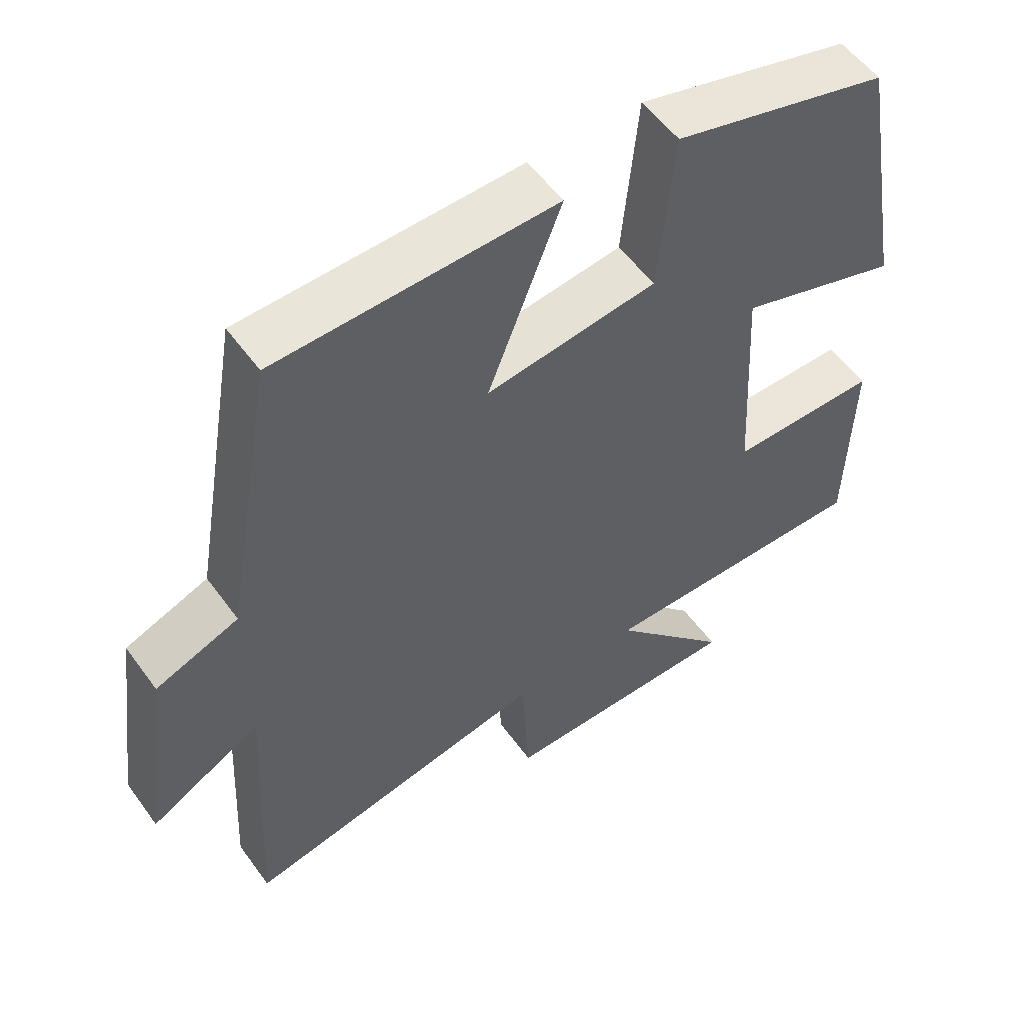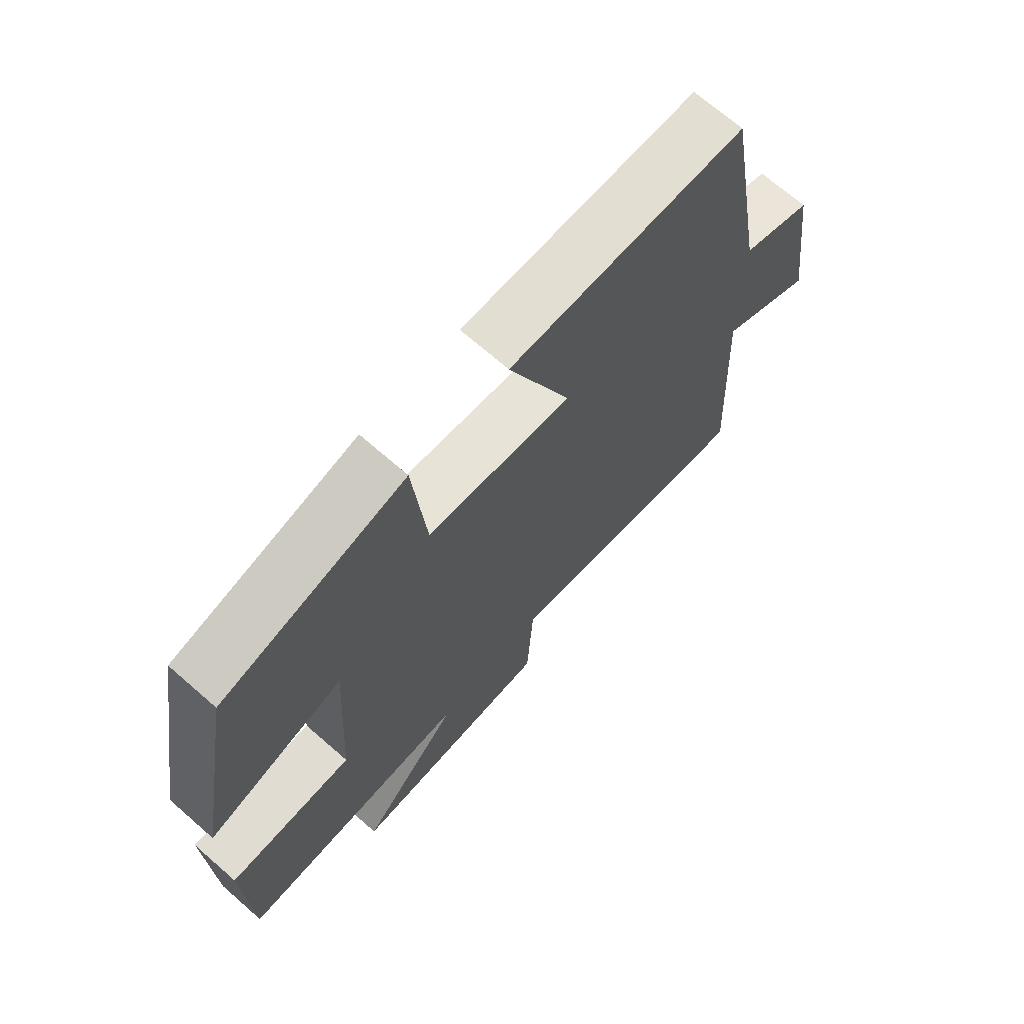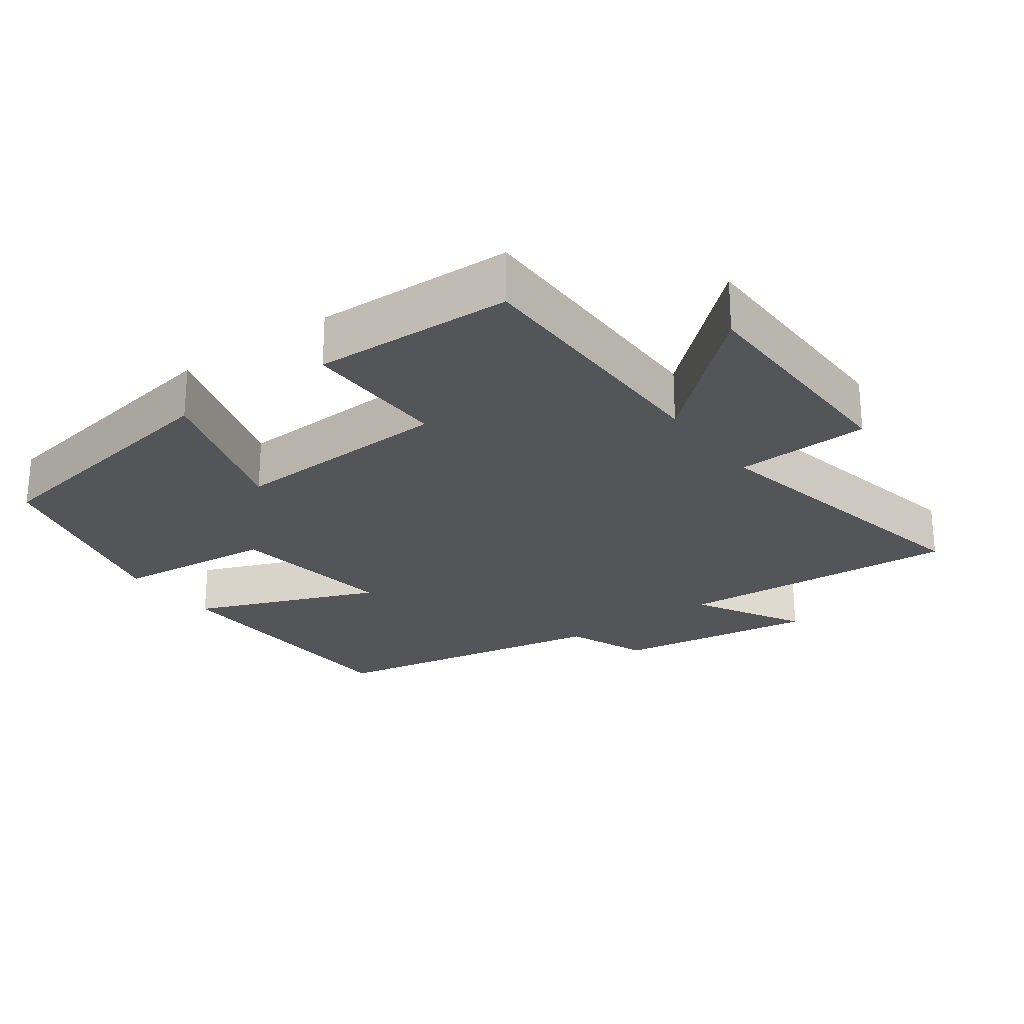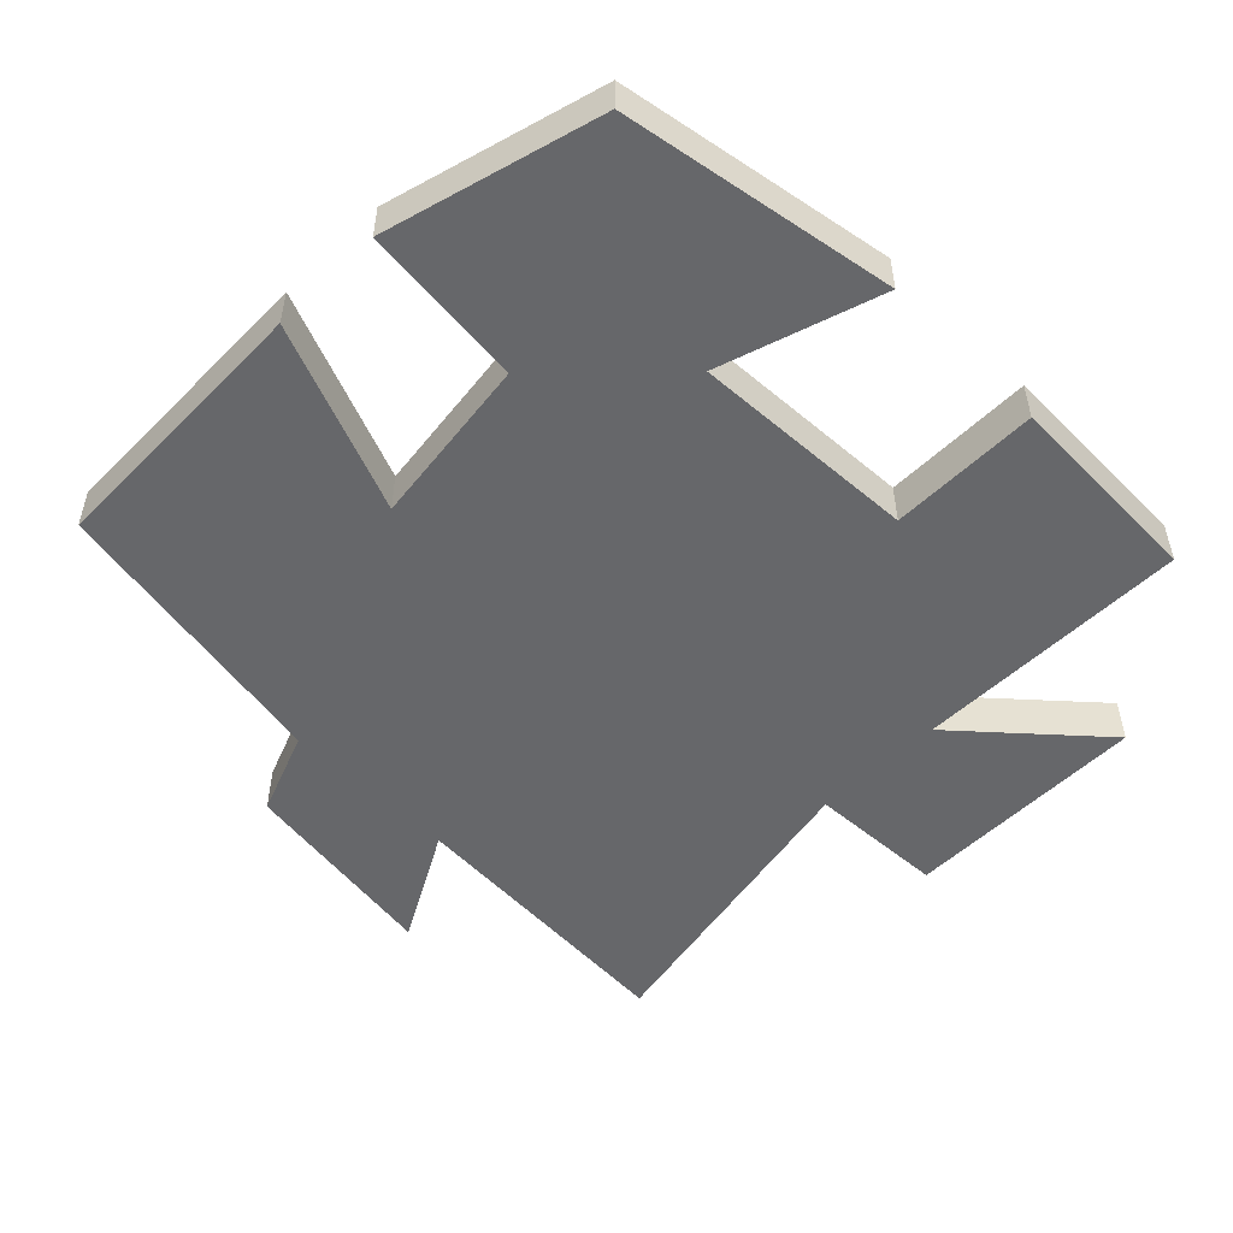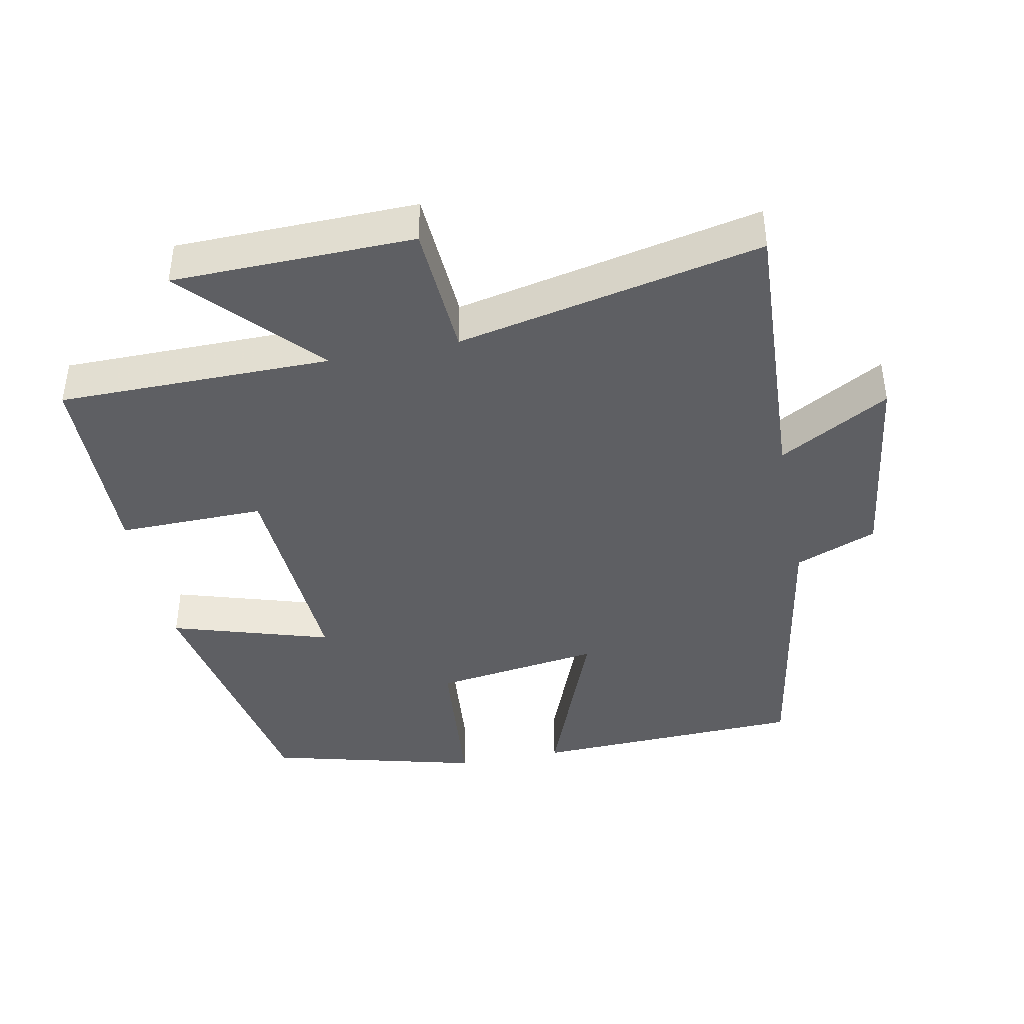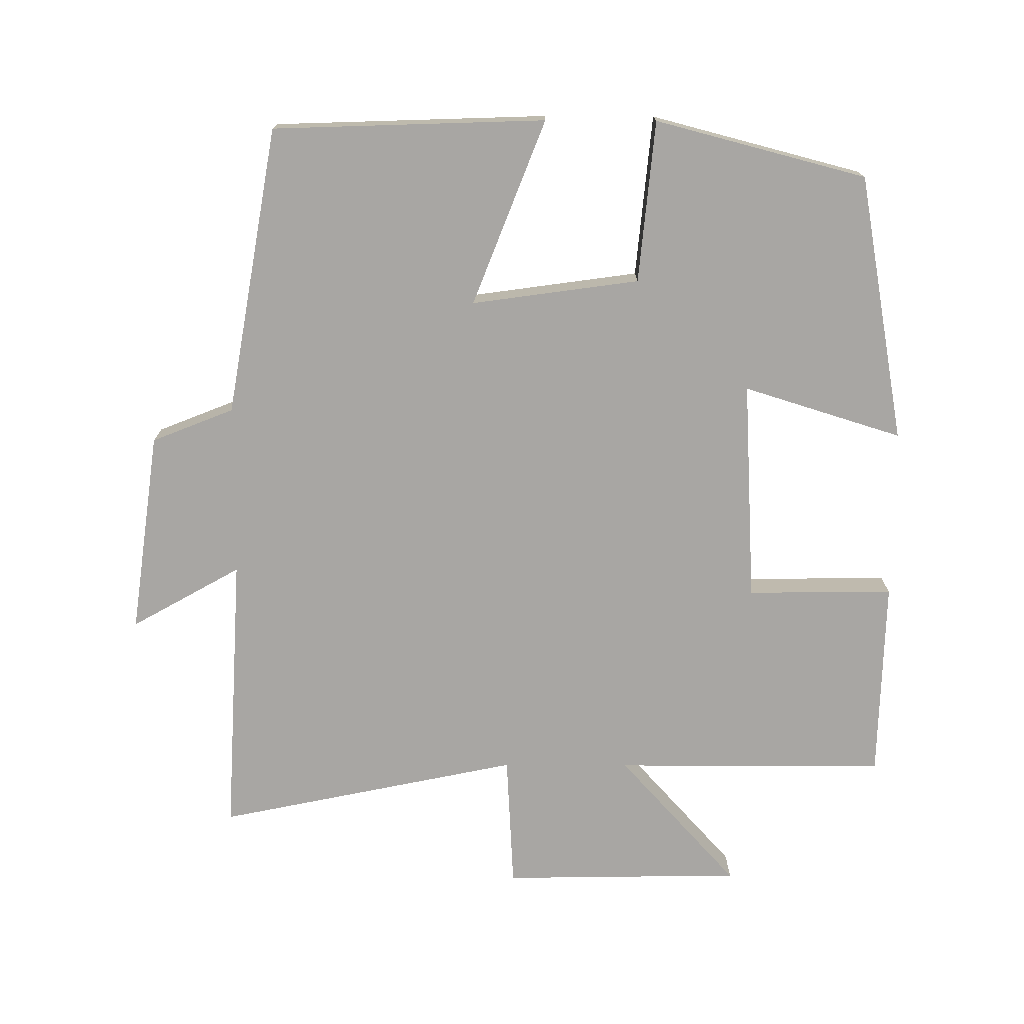
<metadata>
{"format":"obj","ext":"obj","renderer":"f3d","projection":"perspective","resolution":1024,"background":"white","views":[{"elev":54.7,"azim":-35.3,"up":"+Z"},{"elev":69.9,"azim":131.1,"up":"+Z"},{"elev":-24.5,"azim":125.7,"up":"+Y"},{"elev":-52.1,"azim":44.7,"up":"+Y"},{"elev":-41.3,"azim":-168.6,"up":"+Y"},{"elev":-74.3,"azim":-0.3,"up":"+Y"}]}
</metadata>
<code>
v -0.428 0.07 0.486
v -0.034 0.07 0.5
v -0.138 0.07 0.233
v 0.104 0.07 0.267
v 0.126 0.07 0.5
v 0.431 0.07 0.421
v 0.5 0.07 0.035
v 0.271 0.07 0.106
v 0.289 0.07 -0.214
v 0.5 0.07 -0.211
v 0.493 0.07 -0.499
v 0.101 0.07 -0.5
v 0.272 0.07 -0.688
v -0.074 0.07 -0.694
v -0.085 0.07 -0.5
v -0.522 0.07 -0.591
v -0.5 0.07 -0.181
v -0.658 0.07 -0.27
v -0.618 0.07 0.022
v -0.5 0.07 0.069
v -0.428 0 0.486
v -0.034 0 0.5
v -0.138 0 0.233
v 0.104 0 0.267
v 0.126 0 0.5
v 0.431 0 0.421
v 0.5 0 0.035
v 0.271 0 0.106
v 0.289 0 -0.214
v 0.5 0 -0.211
v 0.493 0 -0.499
v 0.101 0 -0.5
v 0.272 0 -0.688
v -0.074 0 -0.694
v -0.085 0 -0.5
v -0.522 0 -0.591
v -0.5 0 -0.181
v -0.658 0 -0.27
v -0.618 0 0.022
v -0.5 0 0.069
f 17 18 19 20
f 17 20 1 2
f 15 16 17
f 12 13 14 15
f 9 10 11 12
f 8 9 12 15
f 5 6 7 8
f 4 5 8
f 3 4 8 15
f 17 2 3
f 3 15 17
f 40 39 38 37
f 22 21 40 37
f 37 36 35
f 35 34 33 32
f 32 31 30 29
f 35 32 29 28
f 28 27 26 25
f 28 25 24
f 35 28 24 23
f 23 22 37
f 37 35 23
f 1 21 22 2
f 2 22 23 3
f 3 23 24 4
f 4 24 25 5
f 5 25 26 6
f 6 26 27 7
f 7 27 28 8
f 8 28 29 9
f 9 29 30 10
f 10 30 31 11
f 11 31 32 12
f 12 32 33 13
f 13 33 34 14
f 14 34 35 15
f 15 35 36 16
f 16 36 37 17
f 17 37 38 18
f 18 38 39 19
f 19 39 40 20
f 20 40 21 1

</code>
